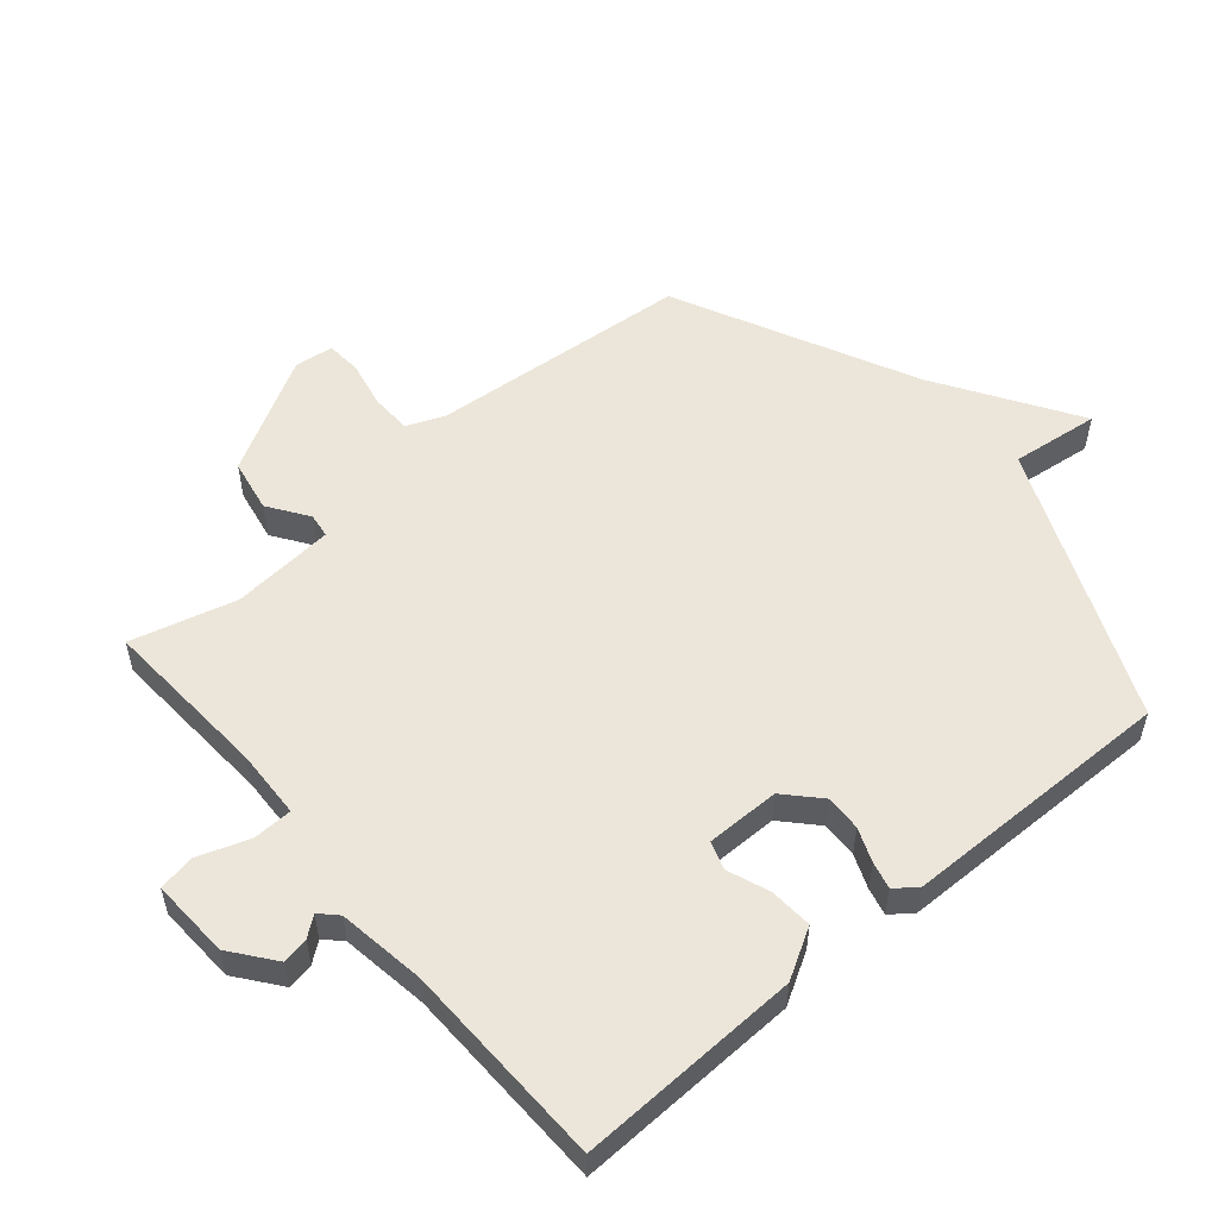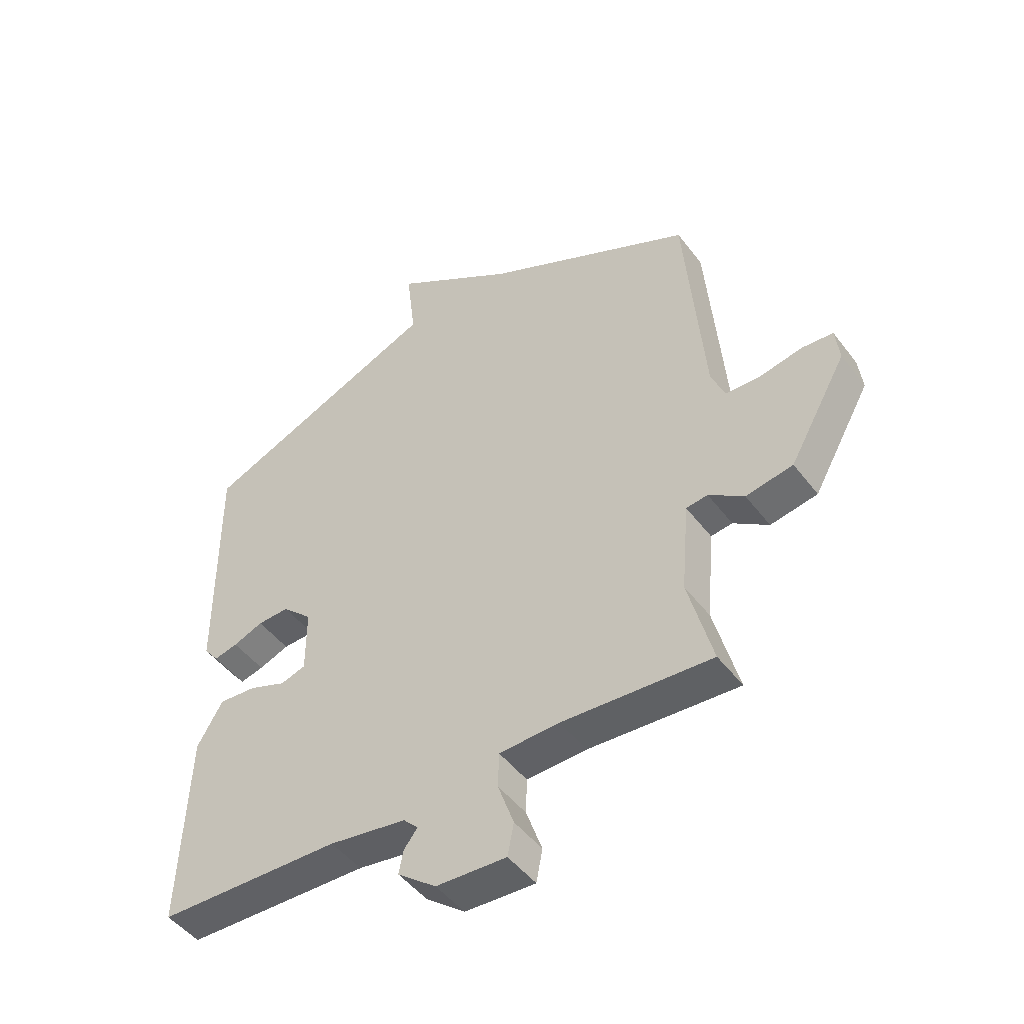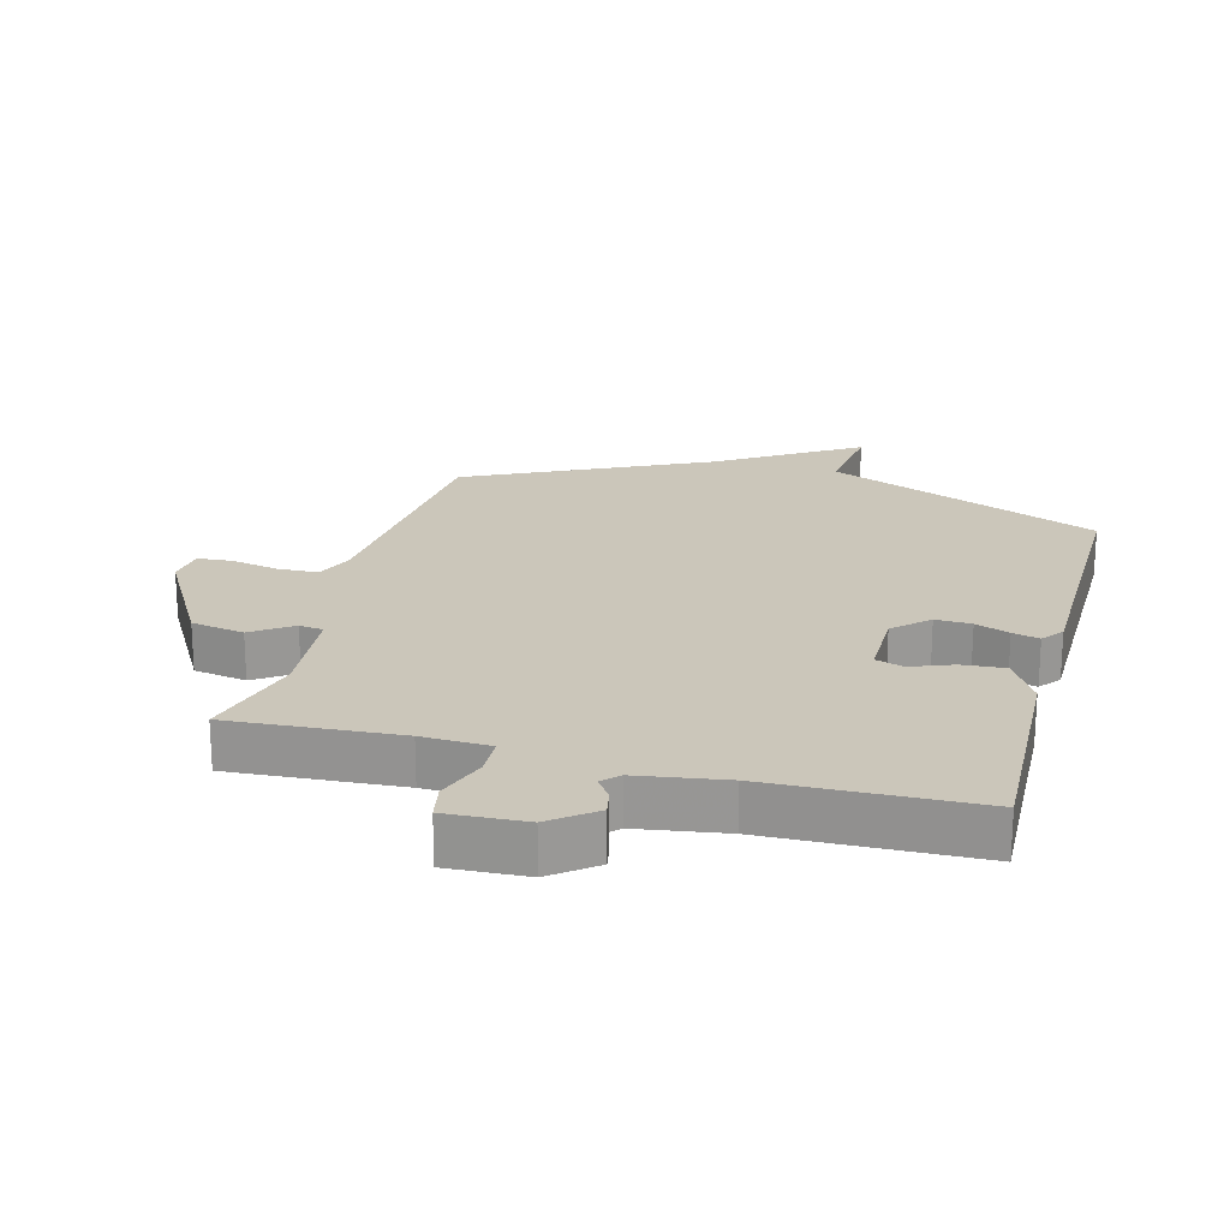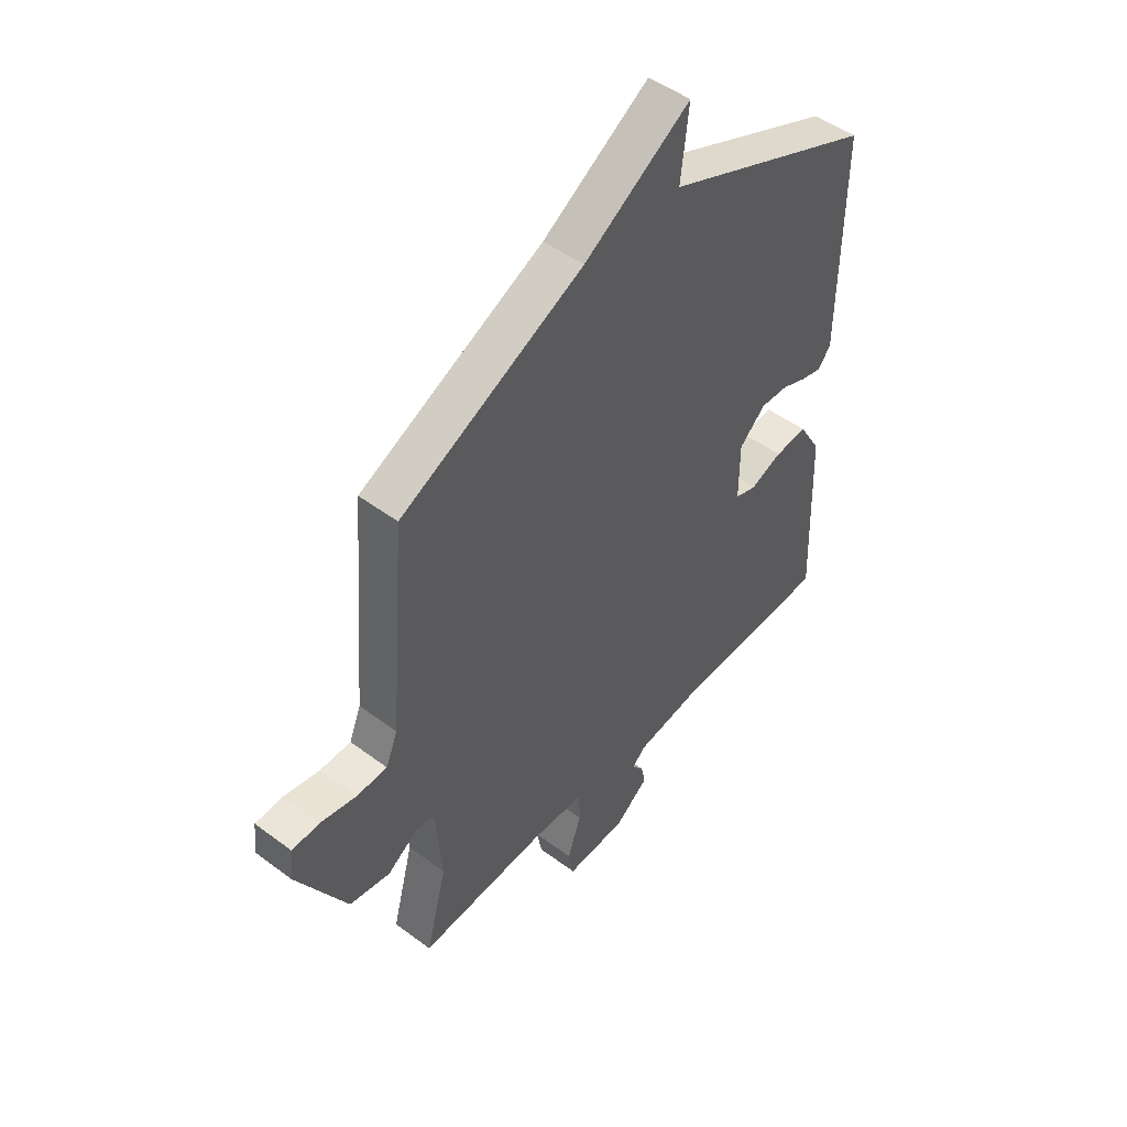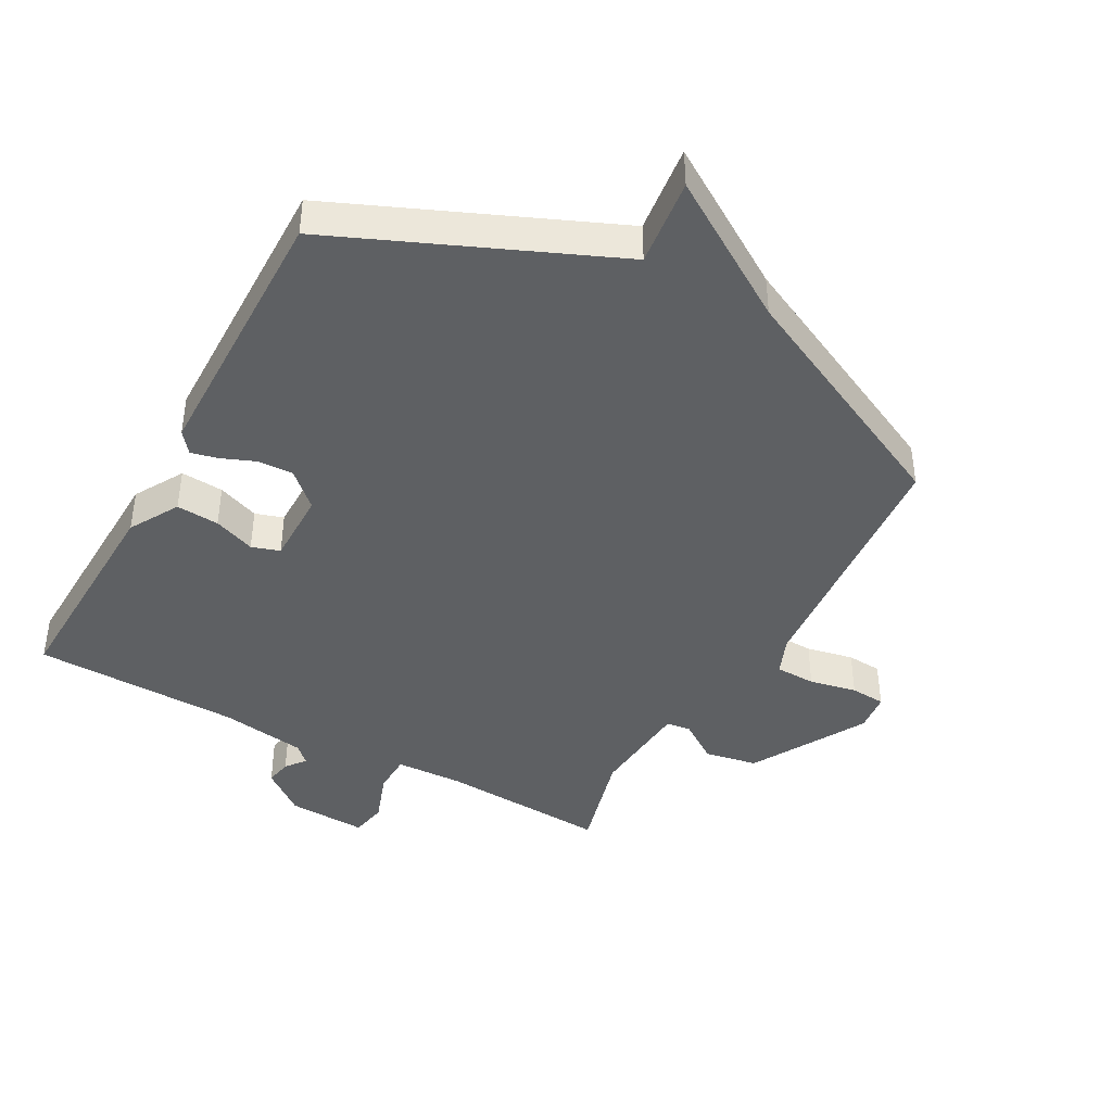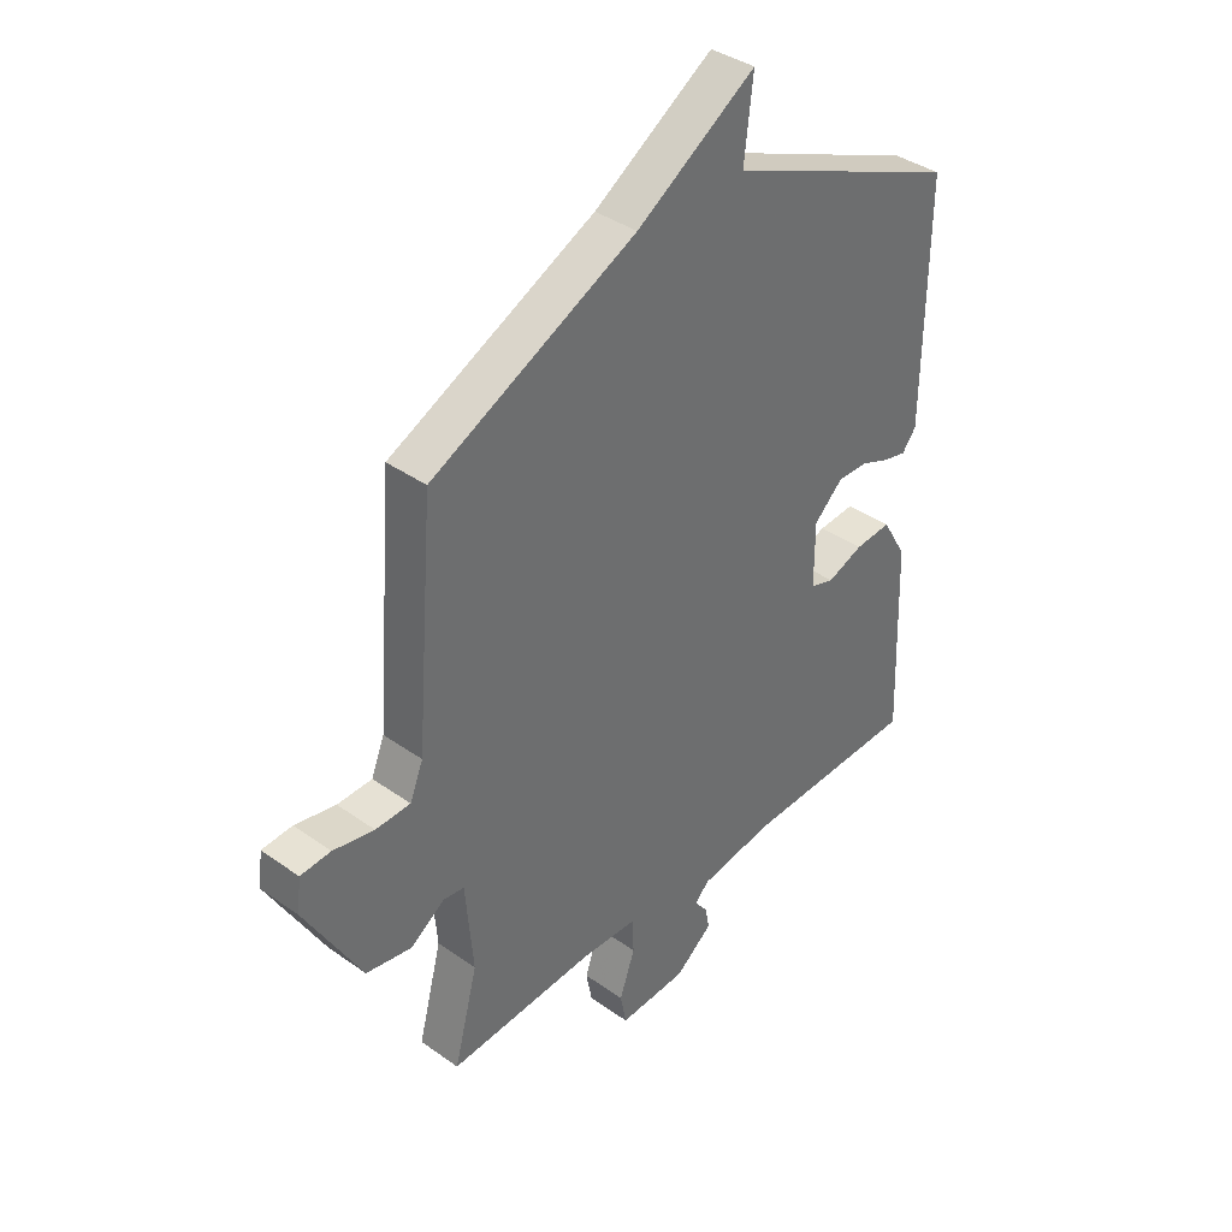
<metadata>
{"format":"obj","ext":"obj","renderer":"f3d","projection":"perspective","resolution":1024,"background":"white","views":[{"elev":54.5,"azim":-130.2,"up":"+Y"},{"elev":-47.8,"azim":35.3,"up":"+Z"},{"elev":21.1,"azim":-165.1,"up":"+Y"},{"elev":48.8,"azim":129.8,"up":"+Z"},{"elev":-42.2,"azim":-28.6,"up":"+Y"},{"elev":38.3,"azim":131.9,"up":"+Z"}]}
</metadata>
<code>
v 0.5 0.07 -0.5
v 0.236 0.07 -0.483
v 0.13 0.07 -0.487
v 0.128 0.07 -0.549
v 0.156 0.07 -0.629
v 0.145 0.07 -0.686
v 0.021 0.07 -0.68
v -0.047 0.07 -0.627
v -0.039 0.07 -0.586
v -0.015 0.07 -0.555
v -0.041 0.07 -0.529
v -0.177 0.07 -0.508
v -0.5 0.07 -0.5
v -0.487 0.07 -0.152
v -0.442 0.07 -0.075
v -0.375 0.07 -0.08
v -0.31 0.07 -0.105
v -0.266 0.07 -0.091
v -0.266 0.07 0.024
v -0.319 0.07 0.074
v -0.375 0.07 0.072
v -0.428 0.07 0.051
v -0.47 0.07 0.041
v -0.496 0.07 0.074
v -0.5 0.07 0.5
v -0.072 0.07 0.681
v -0.088 0.07 0.819
v 0.128 0.07 0.681
v 0.5 0.07 0.5
v 0.533 0.07 0.093
v 0.557 0.07 0.034
v 0.62 0.07 0.032
v 0.694 0.07 0.047
v 0.749 0.07 0.043
v 0.756 0.07 -0.018
v 0.654 0.07 -0.198
v 0.571 0.07 -0.213
v 0.509 0.07 -0.17
v 0.471 0.07 -0.175
v 0.457 0.07 -0.336
v 0.5 0 -0.5
v 0.236 0 -0.483
v 0.13 0 -0.487
v 0.128 0 -0.549
v 0.156 0 -0.629
v 0.145 0 -0.686
v 0.021 0 -0.68
v -0.047 0 -0.627
v -0.039 0 -0.586
v -0.015 0 -0.555
v -0.041 0 -0.529
v -0.177 0 -0.508
v -0.5 0 -0.5
v -0.487 0 -0.152
v -0.442 0 -0.075
v -0.375 0 -0.08
v -0.31 0 -0.105
v -0.266 0 -0.091
v -0.266 0 0.024
v -0.319 0 0.074
v -0.375 0 0.072
v -0.428 0 0.051
v -0.47 0 0.041
v -0.496 0 0.074
v -0.5 0 0.5
v -0.072 0 0.681
v -0.088 0 0.819
v 0.128 0 0.681
v 0.5 0 0.5
v 0.533 0 0.093
v 0.557 0 0.034
v 0.62 0 0.032
v 0.694 0 0.047
v 0.749 0 0.043
v 0.756 0 -0.018
v 0.654 0 -0.198
v 0.571 0 -0.213
v 0.509 0 -0.17
v 0.471 0 -0.175
v 0.457 0 -0.336
f 36 37 38
f 35 36 38
f 34 35 38
f 33 34 38
f 32 33 38
f 31 32 38 39
f 30 31 39
f 28 29 30 39
f 28 39 40
f 27 28 40
f 26 27 40
f 24 25 26
f 23 24 26
f 22 23 26
f 21 22 26
f 20 21 26
f 26 40 1
f 20 26 1
f 19 20 1
f 15 16 17
f 14 15 17
f 13 14 17
f 12 13 17
f 11 12 17 18
f 10 11 18 19
f 8 9 10
f 7 8 10
f 6 7 10
f 5 6 10
f 4 5 10
f 3 4 10 19
f 19 1 2
f 2 3 19
f 78 77 76
f 78 76 75
f 78 75 74
f 78 74 73
f 78 73 72
f 79 78 72 71
f 79 71 70
f 79 70 69 68
f 80 79 68
f 80 68 67
f 80 67 66
f 66 65 64
f 66 64 63
f 66 63 62
f 66 62 61
f 66 61 60
f 41 80 66
f 41 66 60
f 41 60 59
f 57 56 55
f 57 55 54
f 57 54 53
f 57 53 52
f 58 57 52 51
f 59 58 51 50
f 50 49 48
f 50 48 47
f 50 47 46
f 50 46 45
f 50 45 44
f 59 50 44 43
f 42 41 59
f 59 43 42
f 1 41 42 2
f 2 42 43 3
f 3 43 44 4
f 4 44 45 5
f 5 45 46 6
f 6 46 47 7
f 7 47 48 8
f 8 48 49 9
f 9 49 50 10
f 10 50 51 11
f 11 51 52 12
f 12 52 53 13
f 13 53 54 14
f 14 54 55 15
f 15 55 56 16
f 16 56 57 17
f 17 57 58 18
f 18 58 59 19
f 19 59 60 20
f 20 60 61 21
f 21 61 62 22
f 22 62 63 23
f 23 63 64 24
f 24 64 65 25
f 25 65 66 26
f 26 66 67 27
f 27 67 68 28
f 28 68 69 29
f 29 69 70 30
f 30 70 71 31
f 31 71 72 32
f 32 72 73 33
f 33 73 74 34
f 34 74 75 35
f 35 75 76 36
f 36 76 77 37
f 37 77 78 38
f 38 78 79 39
f 39 79 80 40
f 40 80 41 1

</code>
